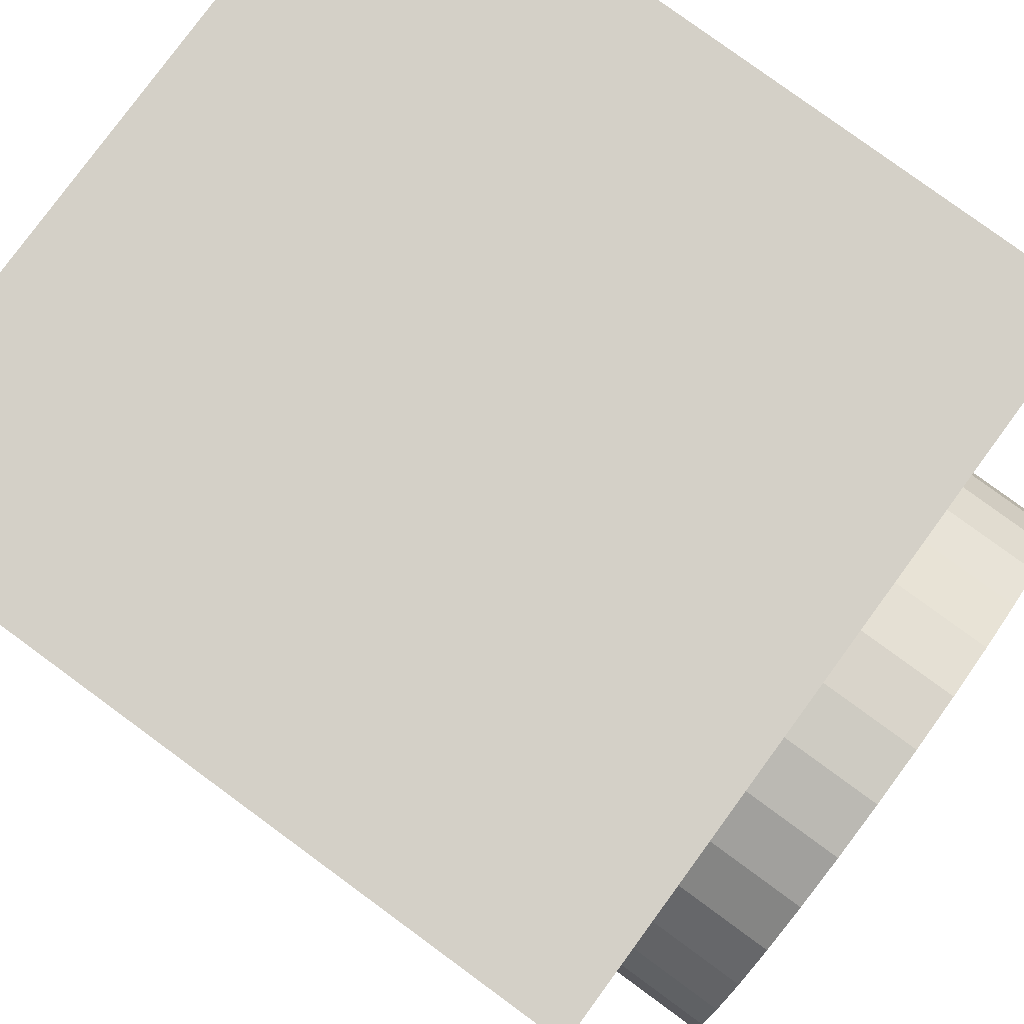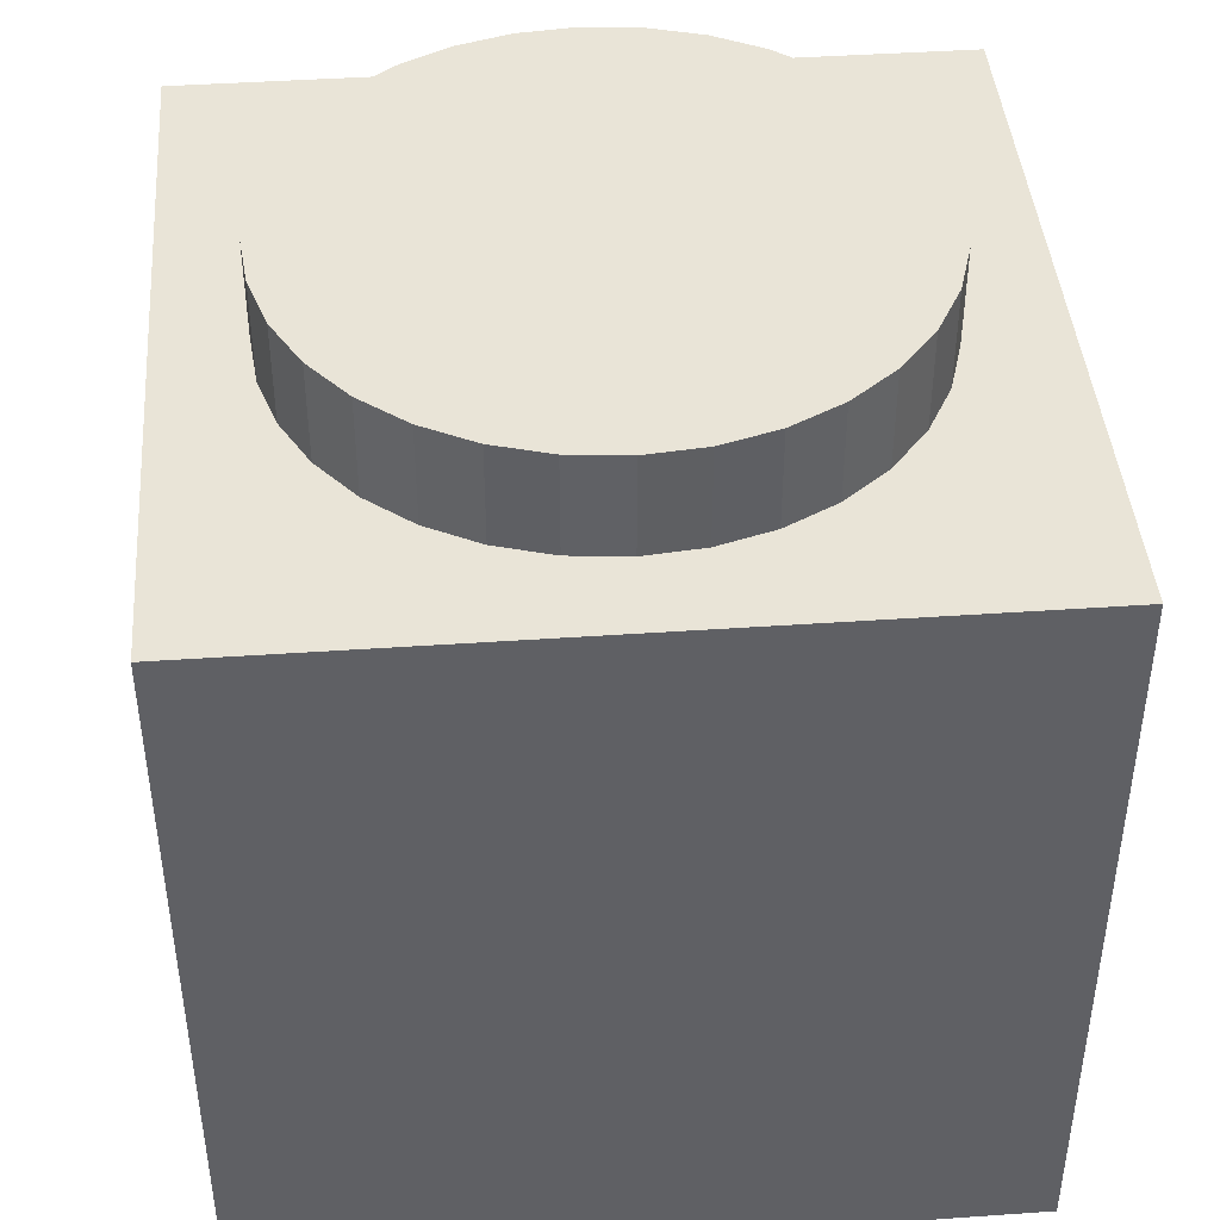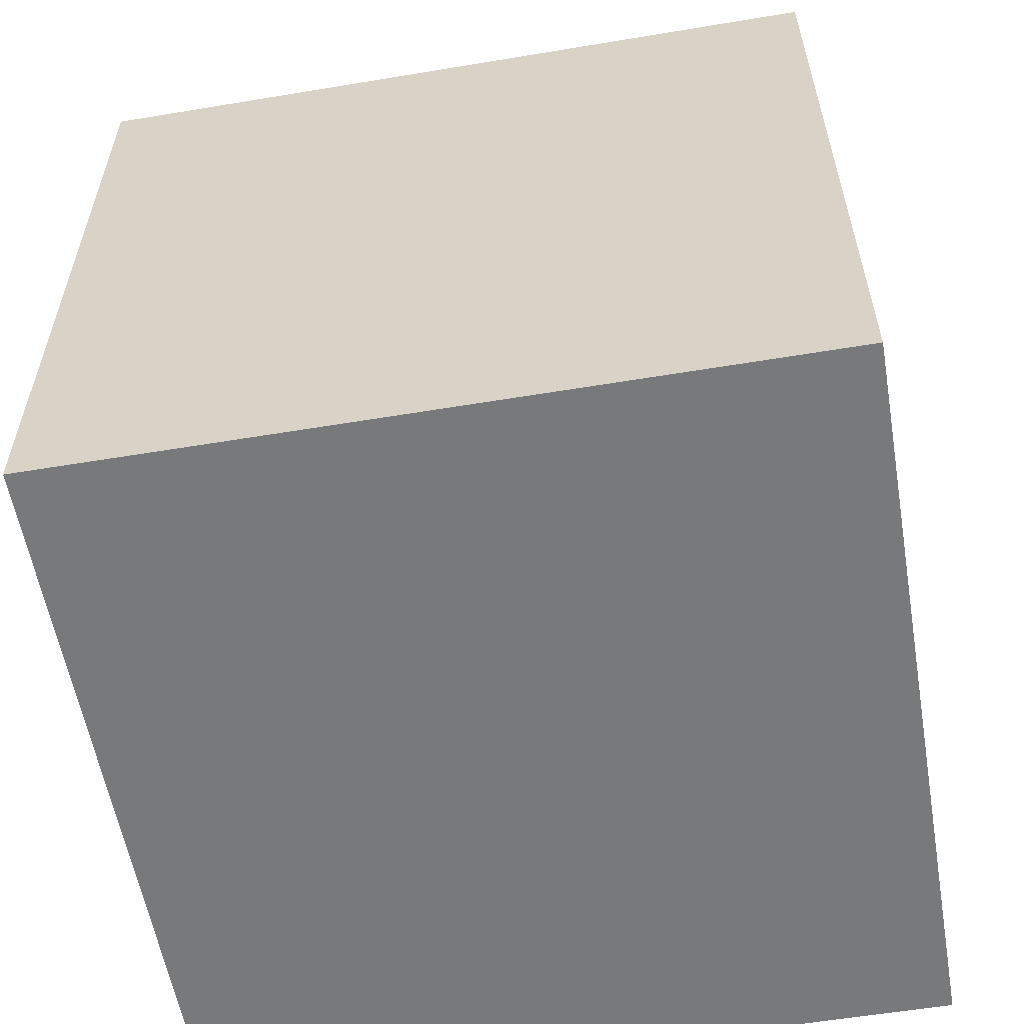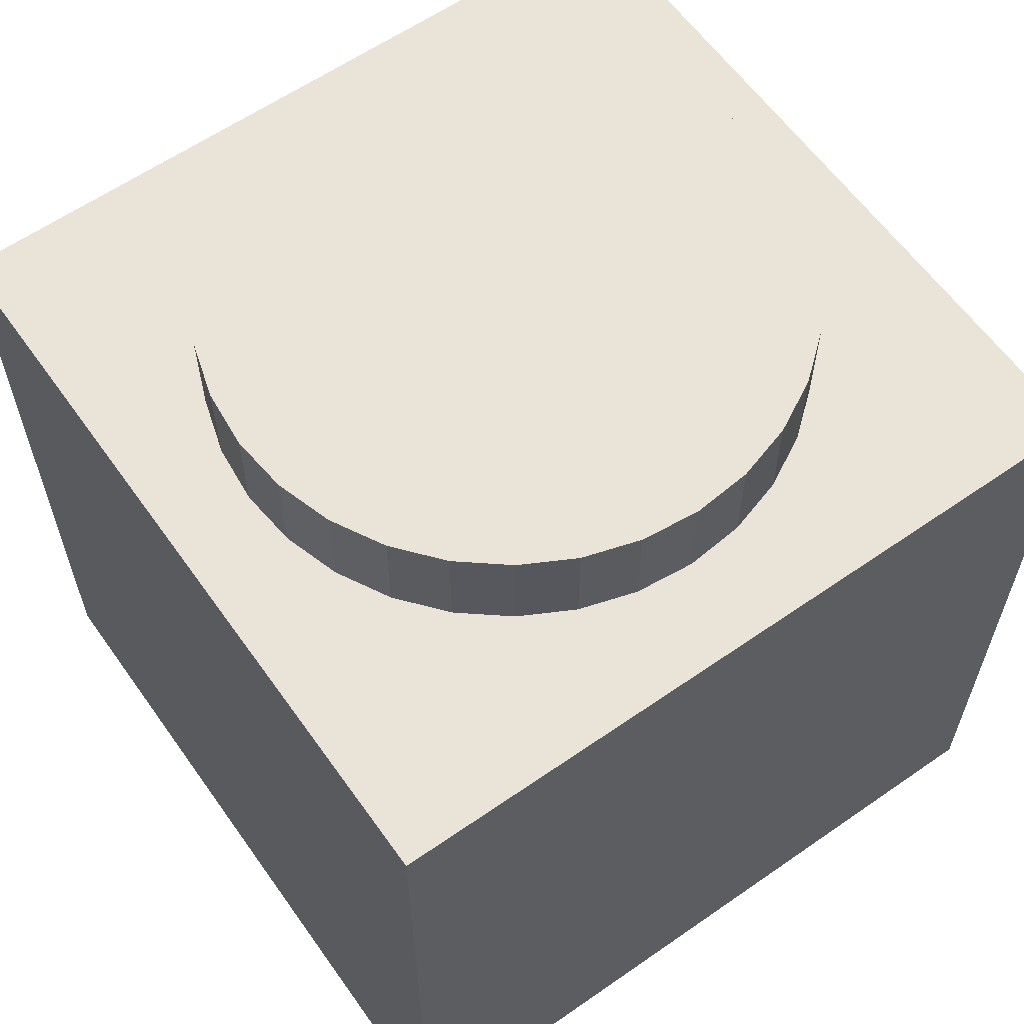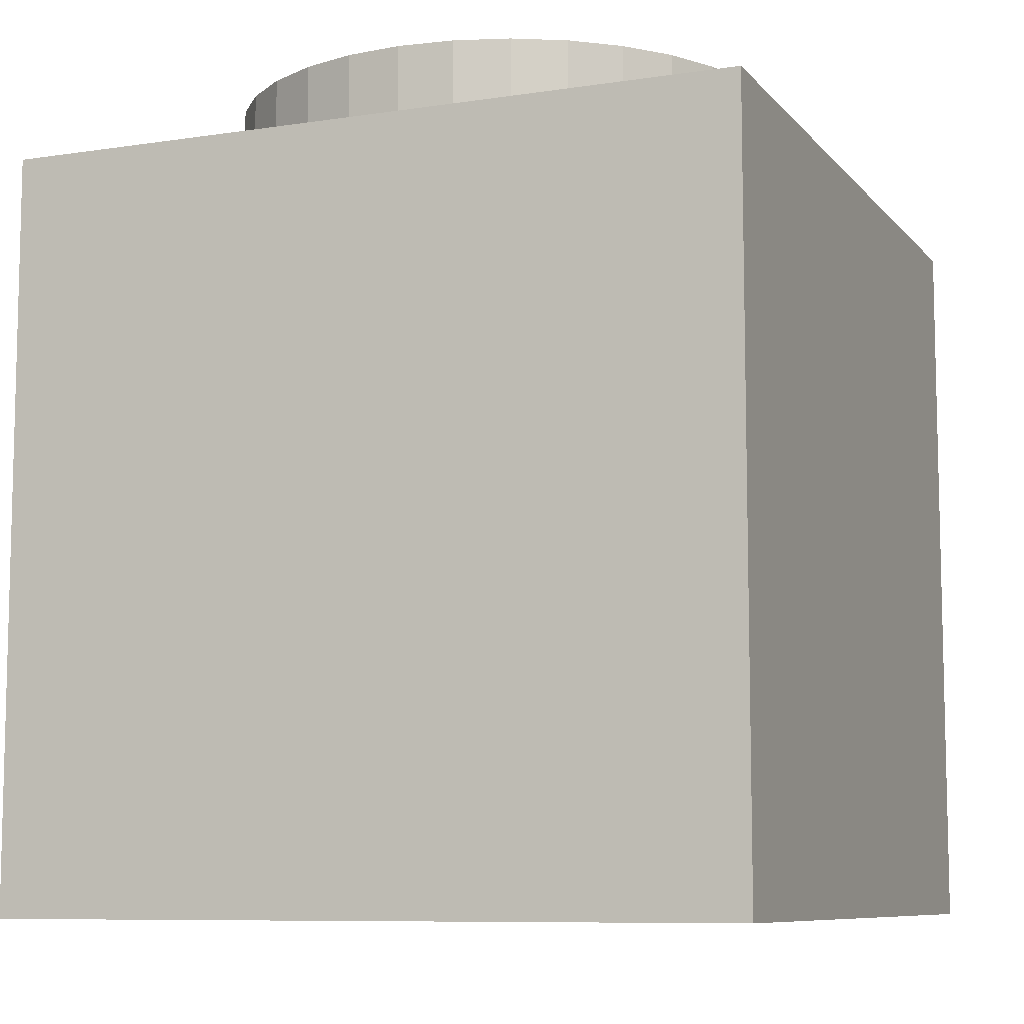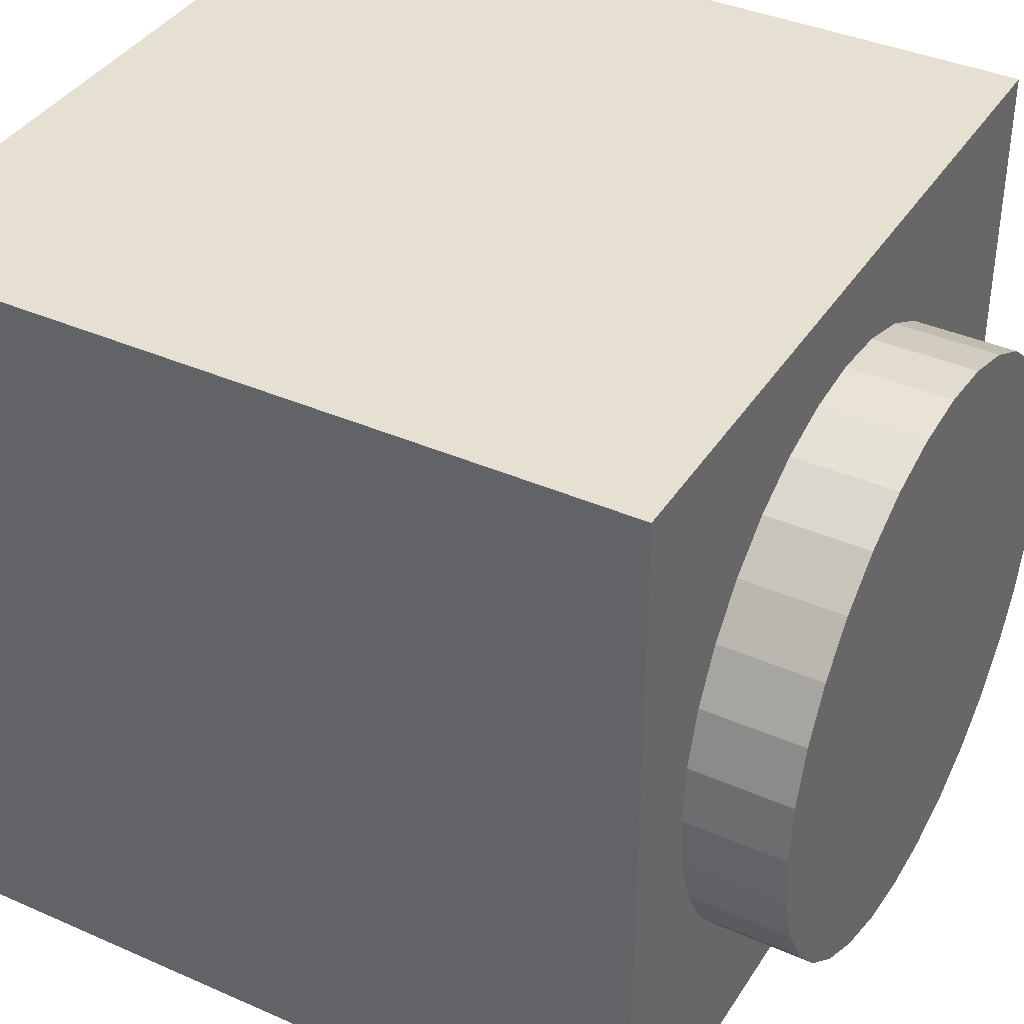
<metadata>
{"format":"obj","ext":"obj","renderer":"f3d","projection":"perspective","resolution":1024,"background":"white","views":[{"elev":79.9,"azim":126.2,"up":"+Z"},{"elev":43.0,"azim":175.3,"up":"+Y"},{"elev":-57.7,"azim":9.8,"up":"+Y"},{"elev":61.0,"azim":-125.3,"up":"+Y"},{"elev":-8.6,"azim":-67.5,"up":"+Y"},{"elev":38.4,"azim":119.1,"up":"+Z"}]}
</metadata>
<code>
o Cube
v 5 0 0
v 5 0 5
v -0 0 5
v 1e-06 0 -1e-06
v 5 5 1e-06
v 5 5 5
v -1e-06 5 5
v 0 5 0
v 2.527 1.804 0.5541
v 2.527 5.654 0.5541
v 2.902 1.804 0.5911
v 2.902 5.654 0.5911
v 3.263 1.804 0.7006
v 3.263 5.654 0.7006
v 3.596 1.804 0.8784
v 3.596 5.654 0.8784
v 3.888 1.804 1.118
v 3.888 5.654 1.118
v 4.127 1.804 1.409
v 4.127 5.654 1.409
v 4.305 1.804 1.742
v 4.305 5.654 1.742
v 4.414 1.804 2.103
v 4.414 5.654 2.103
v 4.451 1.804 2.479
v 4.451 5.654 2.479
v 4.414 1.804 2.854
v 4.414 5.654 2.854
v 4.305 1.804 3.215
v 4.305 5.654 3.215
v 4.127 1.804 3.548
v 4.127 5.654 3.548
v 3.888 1.804 3.839
v 3.888 5.654 3.839
v 3.596 1.804 4.079
v 3.596 5.654 4.079
v 3.263 1.804 4.257
v 3.263 5.654 4.257
v 2.902 1.804 4.366
v 2.902 5.654 4.366
v 2.527 1.804 4.403
v 2.527 5.654 4.403
v 2.151 1.804 4.366
v 2.151 5.654 4.366
v 1.79 1.804 4.257
v 1.79 5.654 4.257
v 1.458 1.804 4.079
v 1.458 5.654 4.079
v 1.166 1.804 3.839
v 1.166 5.654 3.839
v 0.9267 1.804 3.548
v 0.9267 5.654 3.548
v 0.7489 1.804 3.215
v 0.7489 5.654 3.215
v 0.6394 1.804 2.854
v 0.6394 5.654 2.854
v 0.6024 1.804 2.479
v 0.6024 5.654 2.479
v 0.6394 1.804 2.103
v 0.6394 5.654 2.103
v 0.7489 1.804 1.742
v 0.7489 5.654 1.742
v 0.9267 1.804 1.409
v 0.9267 5.654 1.409
v 1.166 1.804 1.118
v 1.166 5.654 1.118
v 1.458 1.804 0.8784
v 1.458 5.654 0.8784
v 1.79 1.804 0.7006
v 1.79 5.654 0.7006
v 2.151 1.804 0.5911
v 2.151 5.654 0.5911
f 1 3 4
f 8 6 5
f 5 2 1
f 6 3 2
f 7 4 3
f 1 8 5
f 10 11 9
f 12 13 11
f 14 15 13
f 16 17 15
f 18 19 17
f 20 21 19
f 22 23 21
f 24 25 23
f 26 27 25
f 28 29 27
f 30 31 29
f 32 33 31
f 34 35 33
f 36 37 35
f 38 39 37
f 40 41 39
f 42 43 41
f 44 45 43
f 46 47 45
f 48 49 47
f 50 51 49
f 52 53 51
f 54 55 53
f 56 57 55
f 58 59 57
f 60 61 59
f 62 63 61
f 64 65 63
f 66 67 65
f 68 69 67
f 46 22 14
f 70 71 69
f 72 9 71
f 39 55 23
f 1 2 3
f 8 7 6
f 5 6 2
f 6 7 3
f 7 8 4
f 1 4 8
f 10 12 11
f 12 14 13
f 14 16 15
f 16 18 17
f 18 20 19
f 20 22 21
f 22 24 23
f 24 26 25
f 26 28 27
f 28 30 29
f 30 32 31
f 32 34 33
f 34 36 35
f 36 38 37
f 38 40 39
f 40 42 41
f 42 44 43
f 44 46 45
f 46 48 47
f 48 50 49
f 50 52 51
f 52 54 53
f 54 56 55
f 56 58 57
f 58 60 59
f 60 62 61
f 62 64 63
f 64 66 65
f 66 68 67
f 68 70 69
f 14 12 10
f 10 72 14
f 70 68 66
f 66 64 70
f 62 60 58
f 58 56 62
f 54 52 50
f 50 48 54
f 46 44 38
f 42 40 38
f 38 36 34
f 34 32 38
f 30 28 26
f 26 24 30
f 22 20 14
f 18 16 14
f 14 72 70
f 70 64 62
f 62 56 54
f 54 48 46
f 44 42 38
f 38 32 30
f 30 24 22
f 20 18 14
f 14 70 62
f 62 54 46
f 46 38 30
f 30 22 46
f 14 62 46
f 70 72 71
f 72 10 9
f 71 9 11
f 11 13 71
f 15 17 19
f 19 21 23
f 23 25 31
f 27 29 31
f 31 33 35
f 35 37 39
f 39 41 43
f 43 45 47
f 47 49 51
f 51 53 47
f 55 57 59
f 59 61 55
f 63 65 67
f 67 69 71
f 71 13 15
f 15 19 23
f 25 27 31
f 31 35 39
f 39 43 55
f 47 53 55
f 55 61 63
f 63 67 55
f 71 15 23
f 23 31 39
f 43 47 55
f 55 67 71
f 71 23 55

</code>
